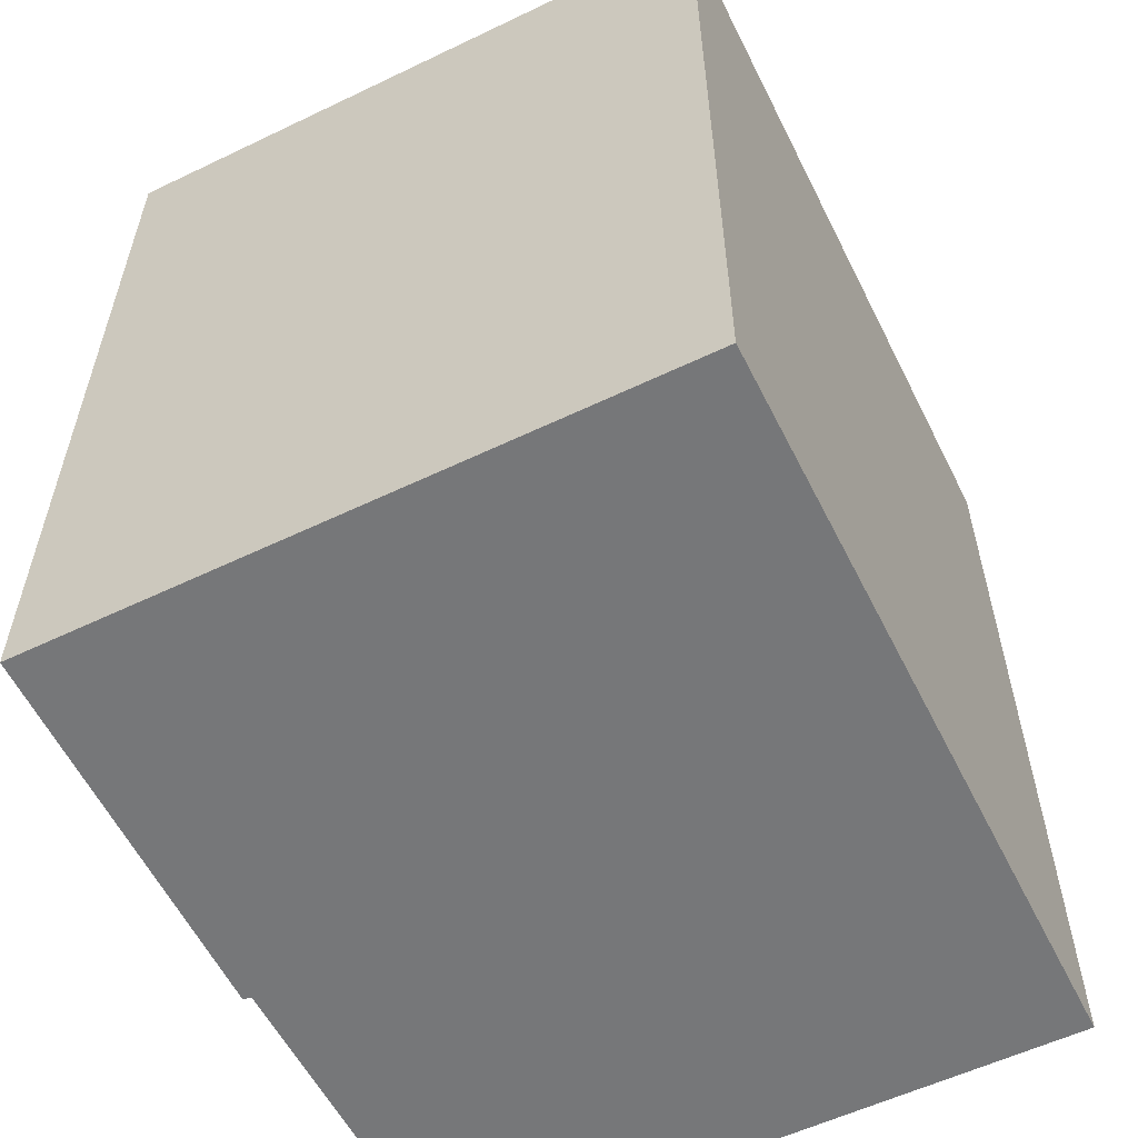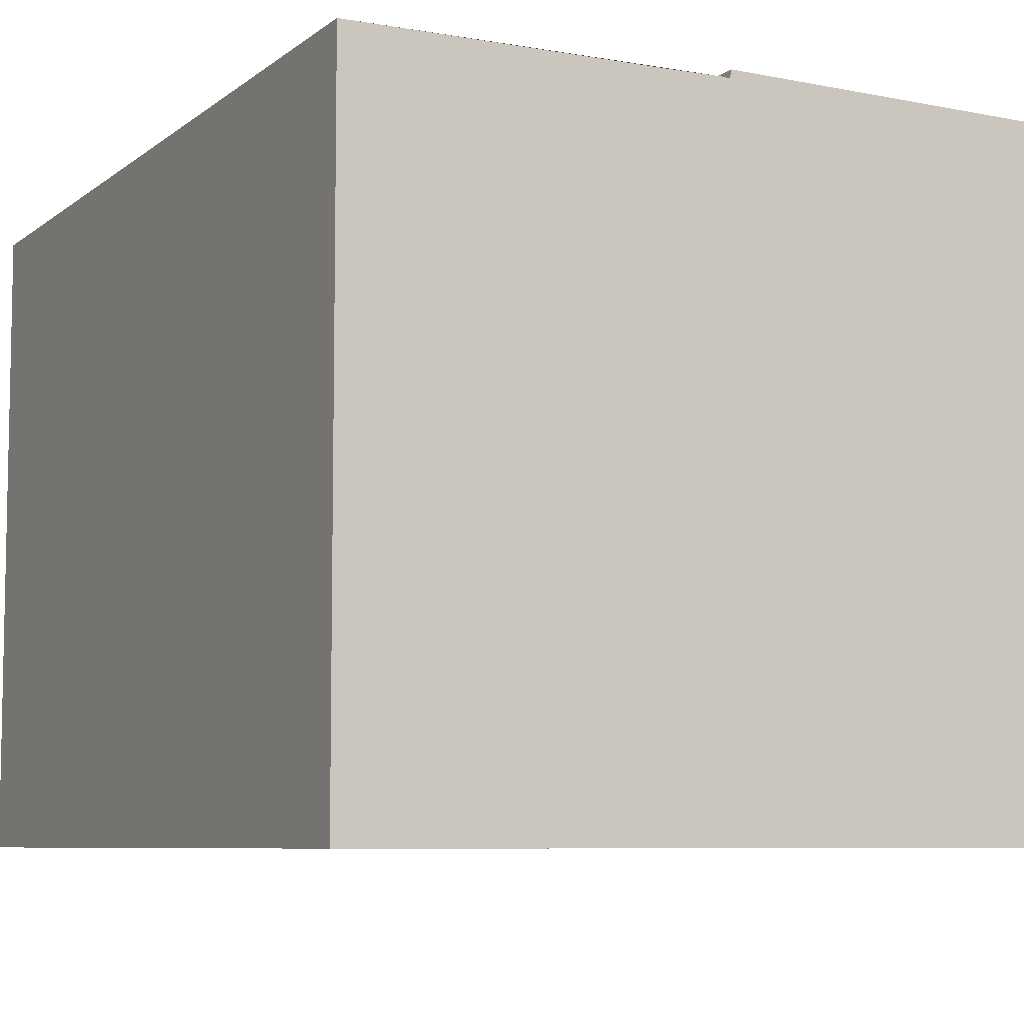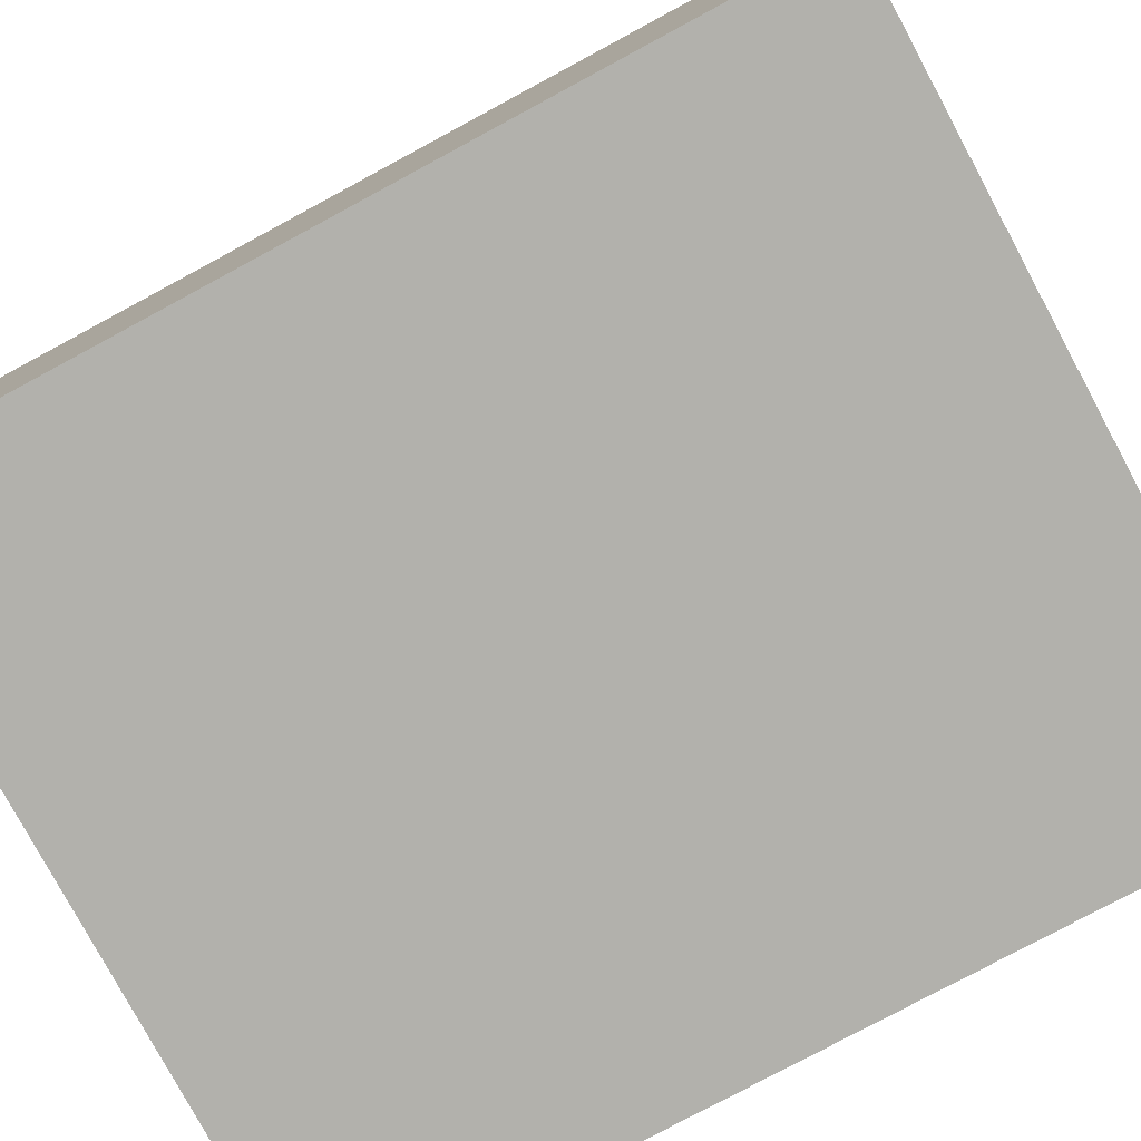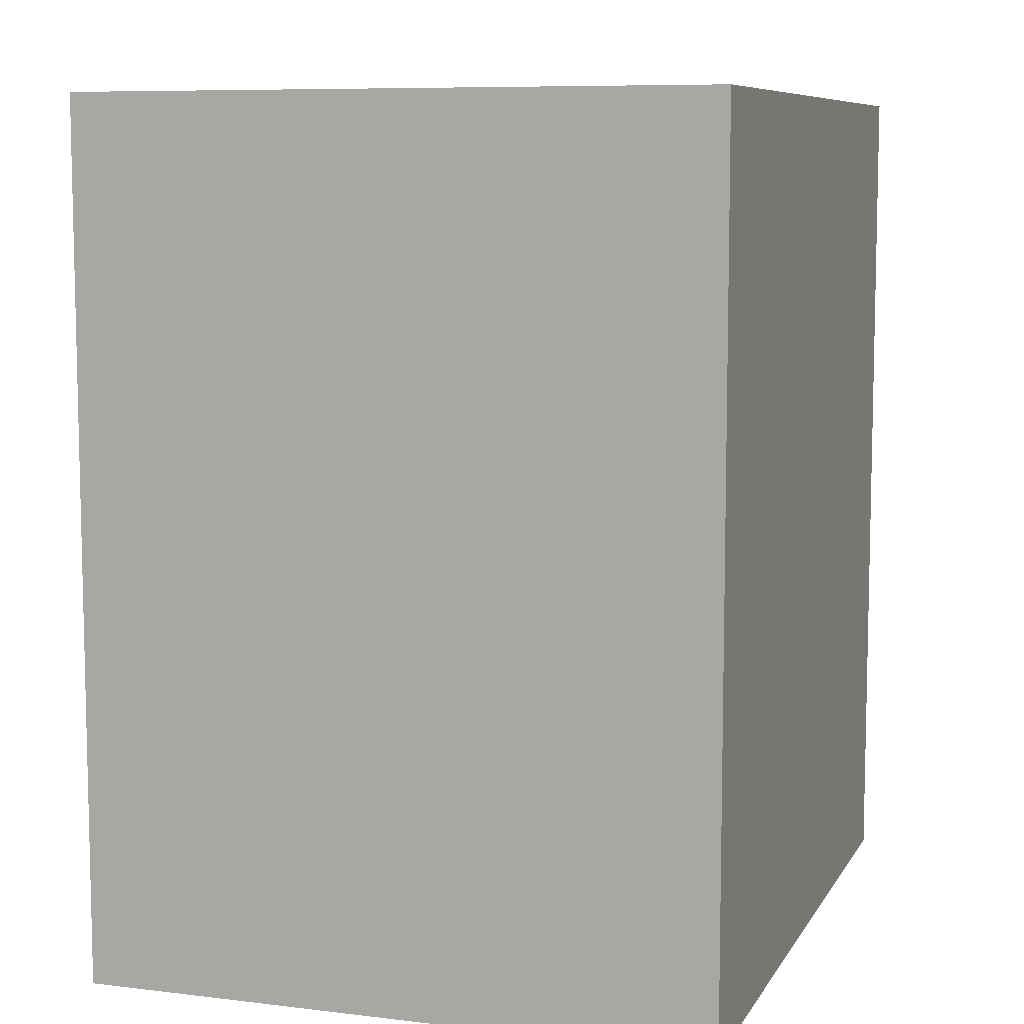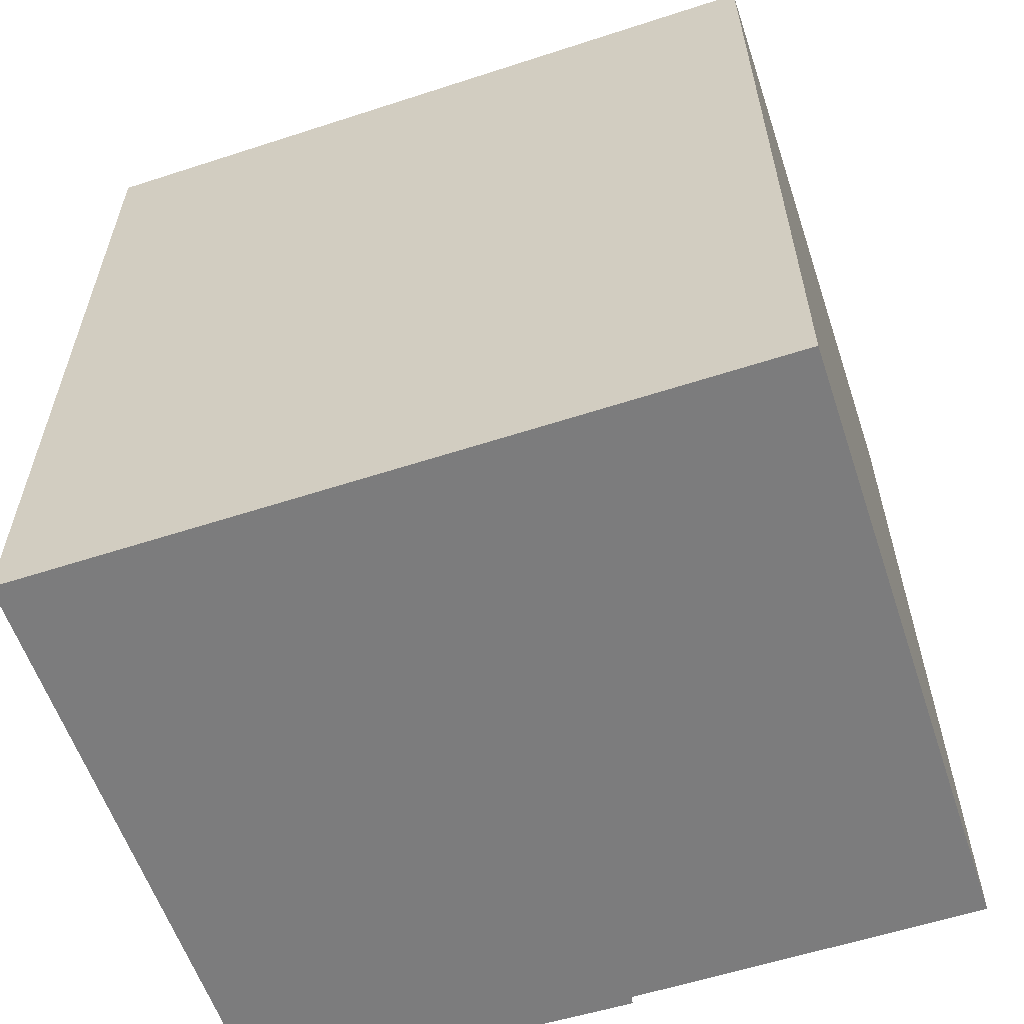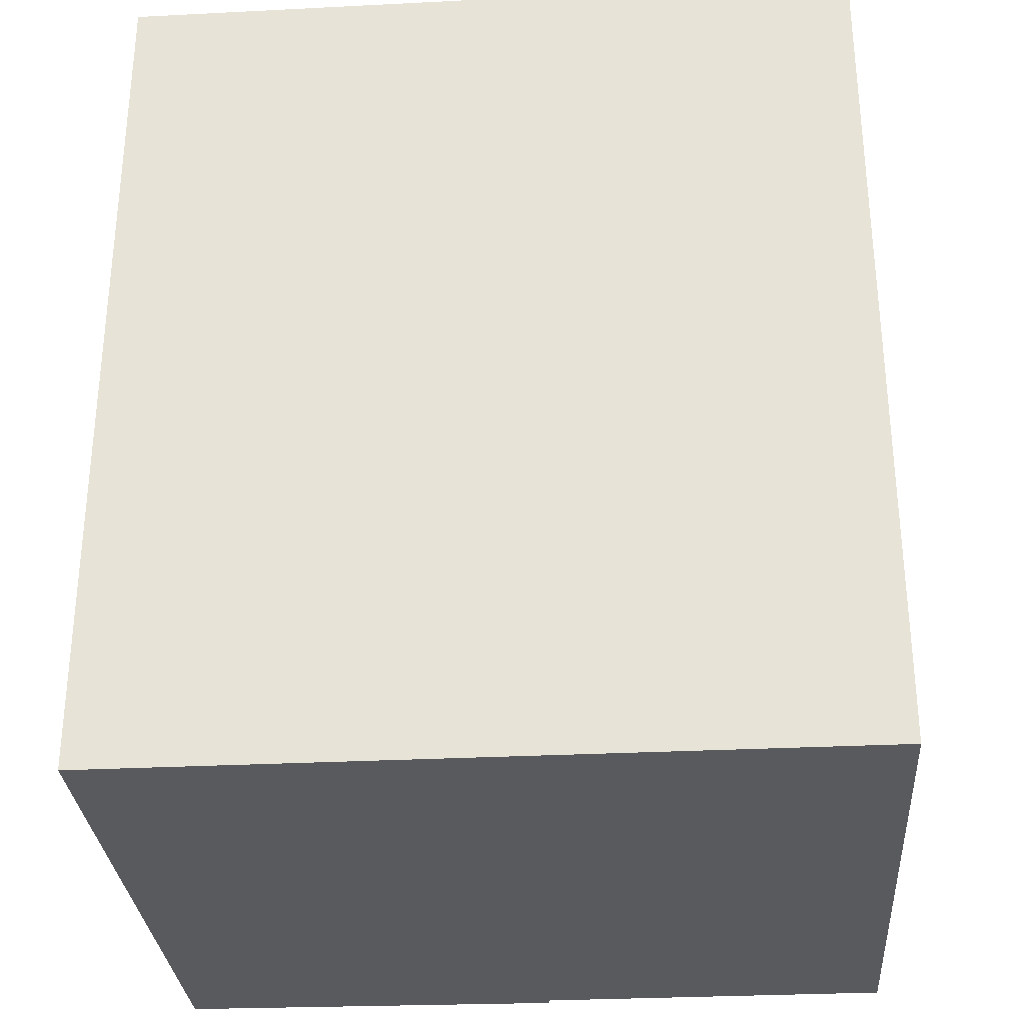
<metadata>
{"format":"obj","ext":"obj","renderer":"f3d","projection":"perspective","resolution":1024,"background":"white","views":[{"elev":-57.1,"azim":-63.5,"up":"+Z"},{"elev":-7.2,"azim":153.0,"up":"+Y"},{"elev":-78.9,"azim":118.3,"up":"+Y"},{"elev":8.2,"azim":-71.6,"up":"+Z"},{"elev":-58.8,"azim":18.5,"up":"+Z"},{"elev":-30.6,"azim":4.2,"up":"+Z"}]}
</metadata>
<code>
o BoxCardBoard01a_LOD0_Cube.046
v 0.0123 0.4283 0.2928
v 0.2525 -0.001377 -0.2945
v 0.0123 0.4283 0.2928
v -0.2525 0.4283 -0.2945
v 0.2485 0.4283 -0.2899
v 0.01098 0.4304 -0.2896
v 0.2485 0.4283 0.2899
v -0.2518 0.4247 0.2945
v 0.01157 0.4339 0.2928
v 0.01157 0.4336 -0.2945
v 0.2525 0.4283 0.2945
v 0.01157 0.4339 0.2928
v -0.2525 0.4283 0.2945
v -0.2525 0.4283 0.2945
v 0.2525 0.4283 -0.2945
v 0.2525 -0.001377 -0.2945
v 0.2525 -0.001377 0.2945
v -0.2525 -0.001377 -0.2945
v -0.2525 -0.001377 0.2945
v -0.2525 0.4283 0.2945
v -0.2525 0.4283 -0.2945
v 0.01083 0.4259 0.2886
v 0.2485 0.4283 0.2899
v 0.01098 0.4304 0.2886
v 0.2525 0.4283 0.2945
v -0.2519 0.4283 0.2899
v -0.2525 -0.001377 -0.2945
v -0.2525 0.4283 -0.2899
v 0.2525 0.4283 -0.2945
v -0.2525 -0.001377 0.2945
v 0.2525 -0.001377 0.2945
v 0.2525 0.4283 0.2945
v -0.2525 0.4283 0.2945
v 0.0123 0.4283 -0.2945
v -0.2525 0.4283 -0.2945
v 0.01157 0.4336 -0.2945
v -0.2518 0.4247 -0.2945
v -0.2525 -0.001377 -0.2945
v -0.2525 -0.001377 0.2945
v 0.2525 0.4283 0.2945
v 0.2525 -0.001377 0.2945
v 0.2525 -0.001377 -0.2945
v 0.2525 0.4283 -0.2945
v 0.01098 0.4304 -0.2896
v 0.01098 0.4304 0.2886
v -0.2525 0.4283 -0.2945
v 0.2525 0.4283 -0.2945
v 0.2485 0.4283 -0.2899
v 0.01083 0.4259 -0.2896
v 0.0123 0.4283 -0.2945
v 0.01157 0.4336 -0.2945
v 0.01157 0.4339 0.2928
f 4 2 27
f 20 38 39
f 21 52 51
f 24 23 25
f 43 45 40
f 36 37 35
f 32 30 31
f 1 10 9
f 43 41 42
f 7 13 11
f 8 12 14
f 48 6 15
f 46 5 47
f 16 19 18
f 4 29 2
f 20 21 38
f 21 20 52
f 24 22 23
f 43 44 45
f 36 34 37
f 32 33 30
f 1 50 10
f 43 40 41
f 7 26 13
f 8 3 12
f 48 49 6
f 46 28 5
f 16 17 19

</code>
